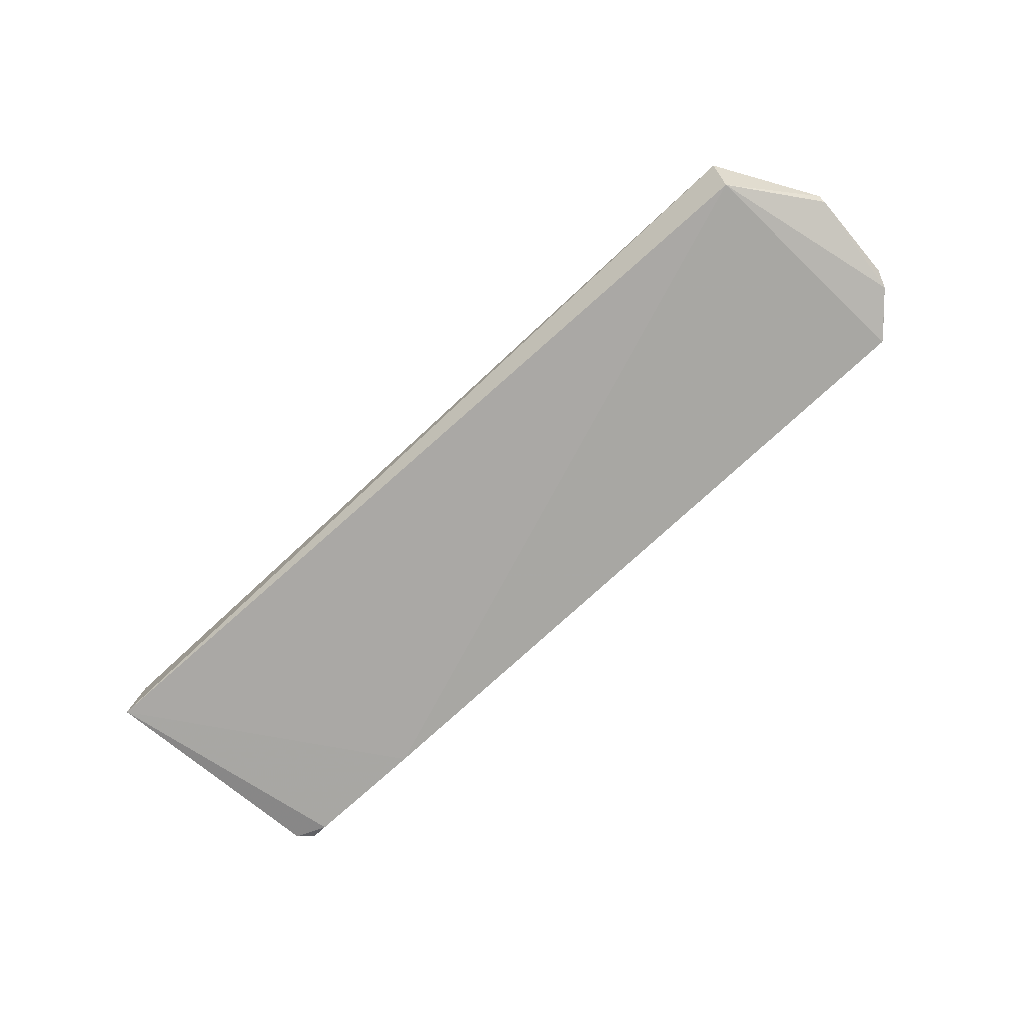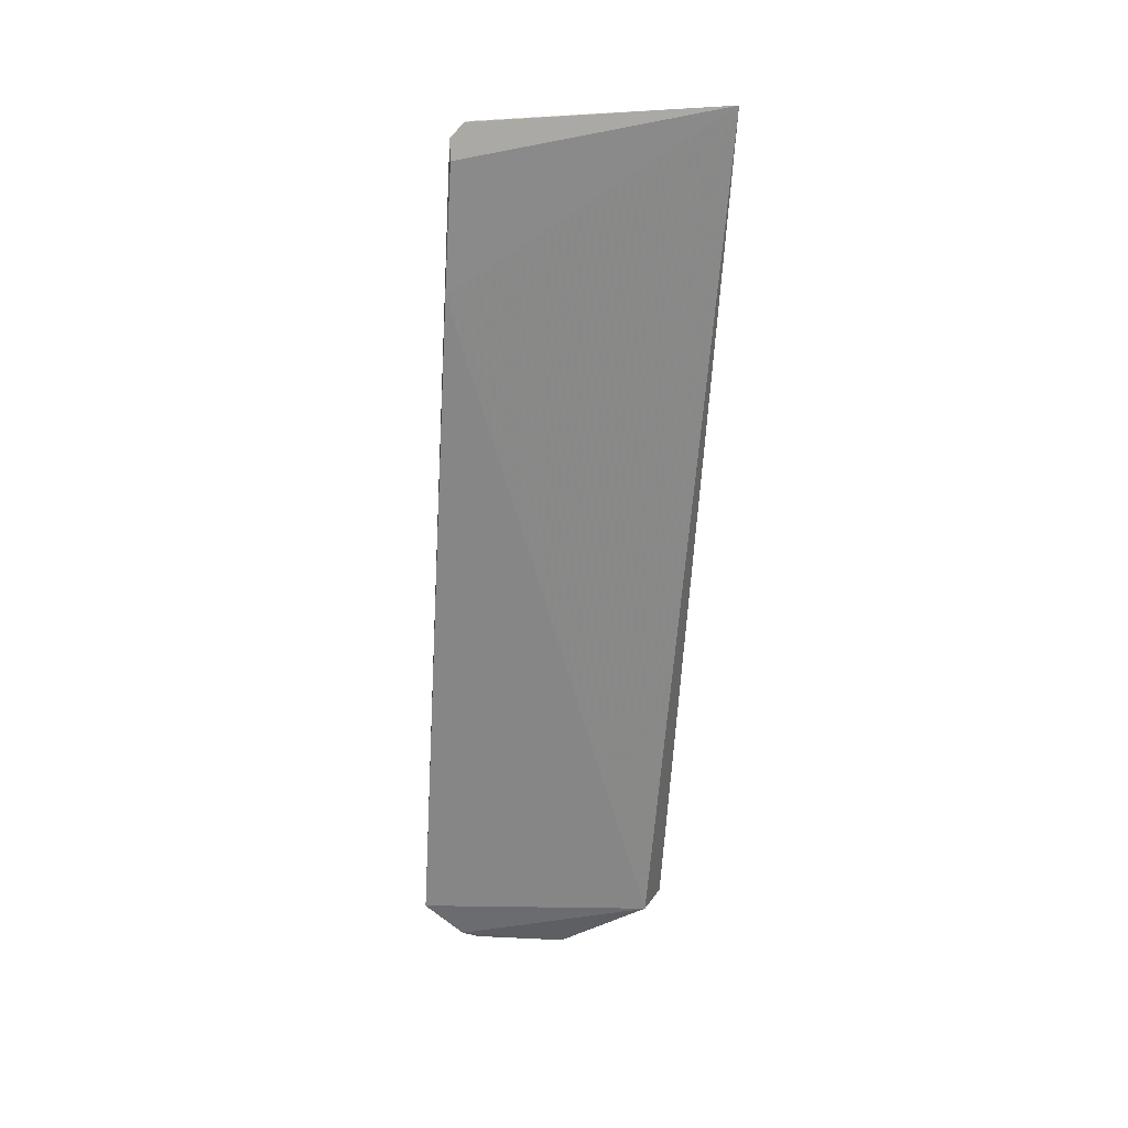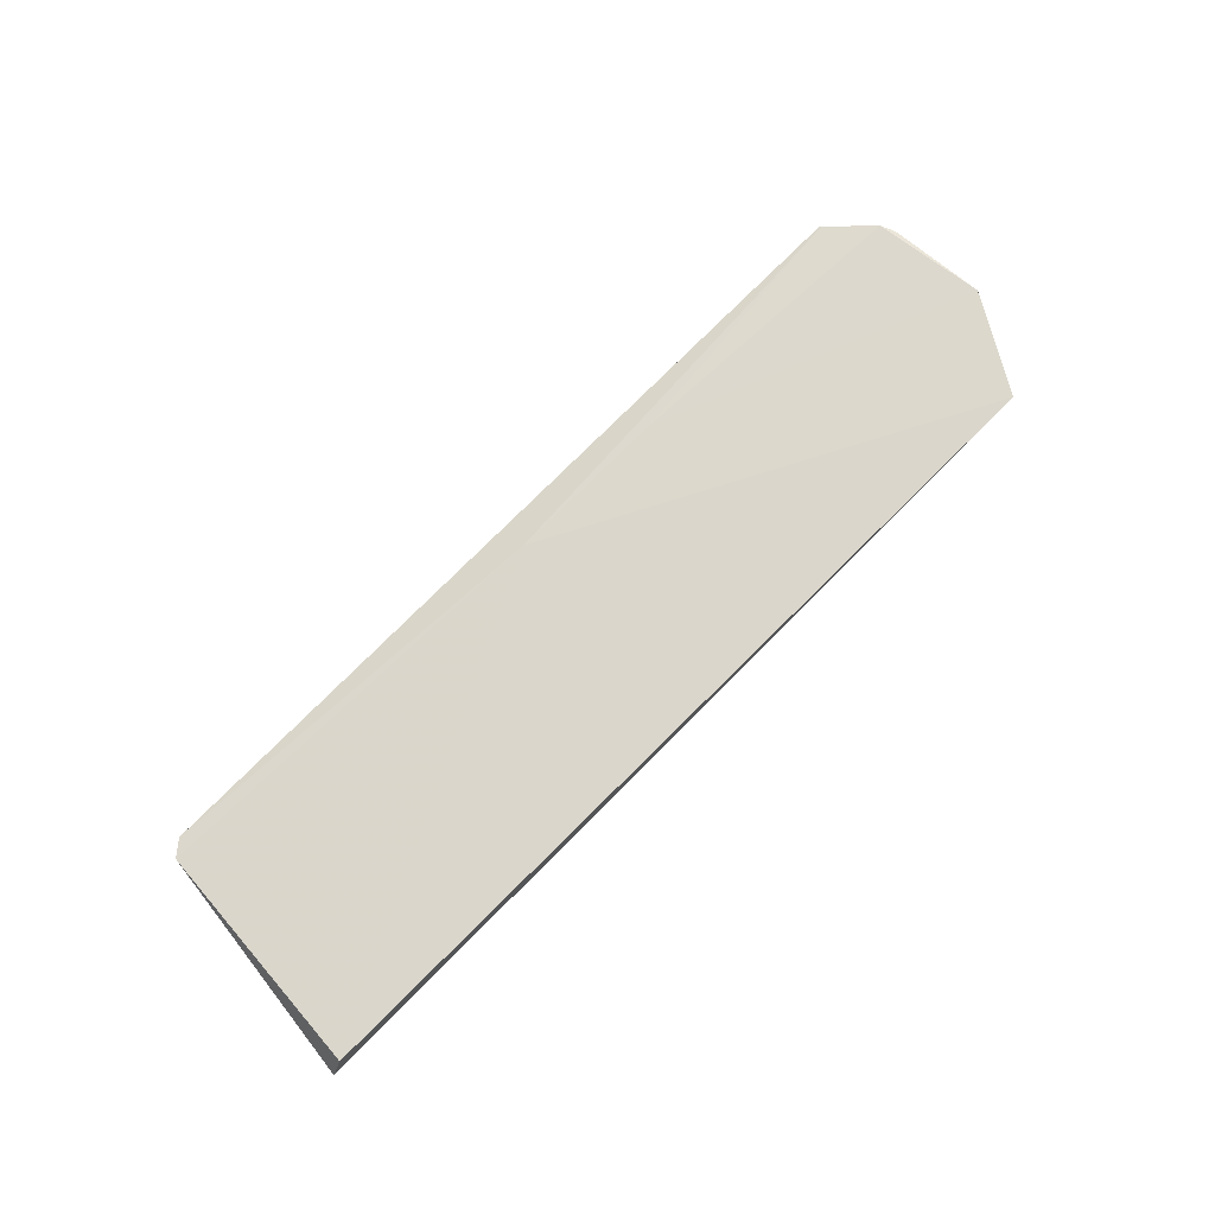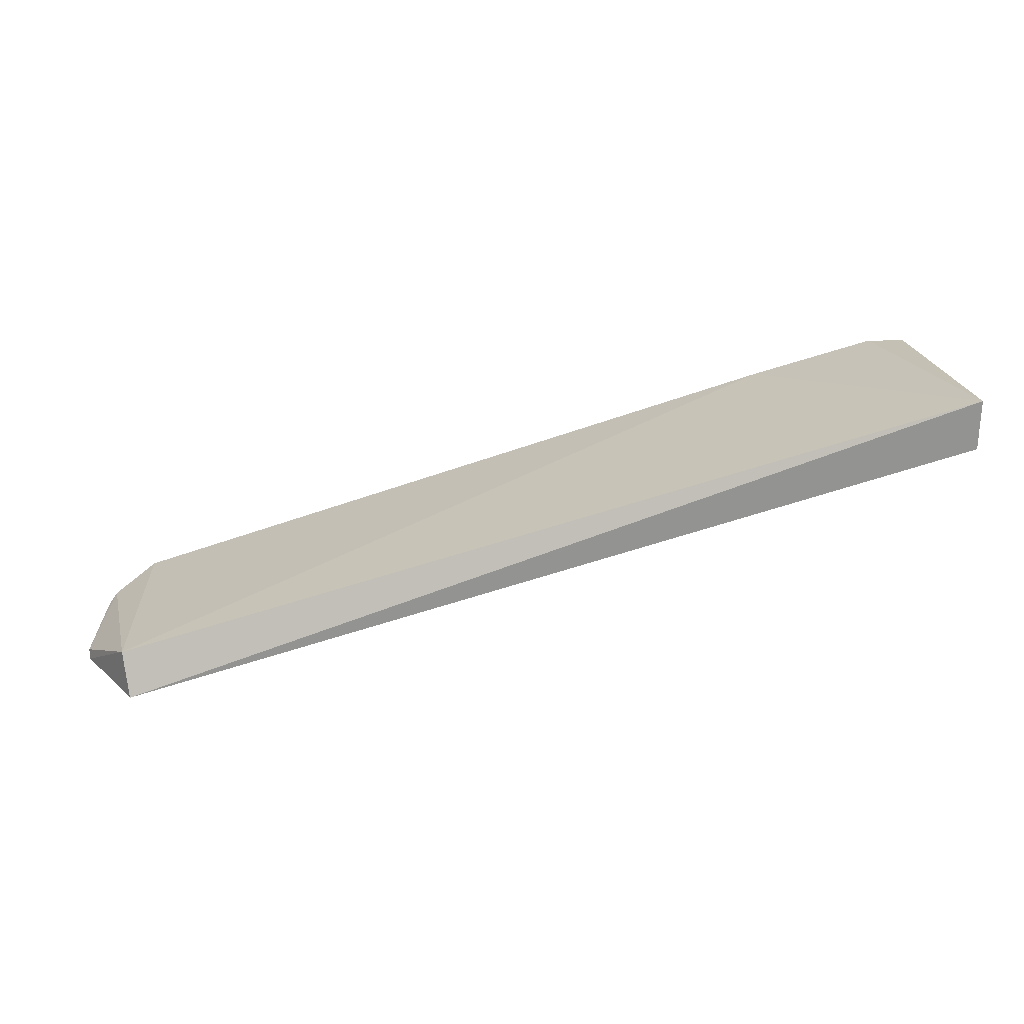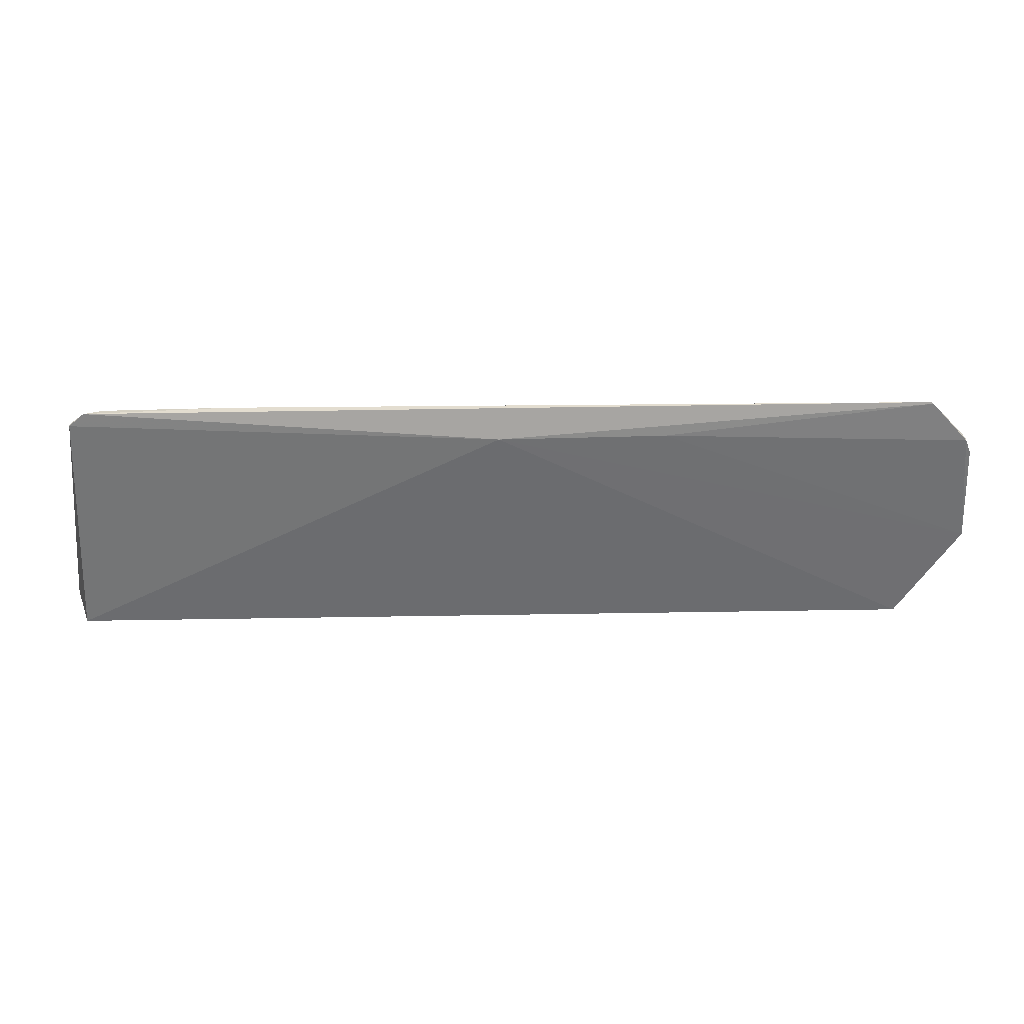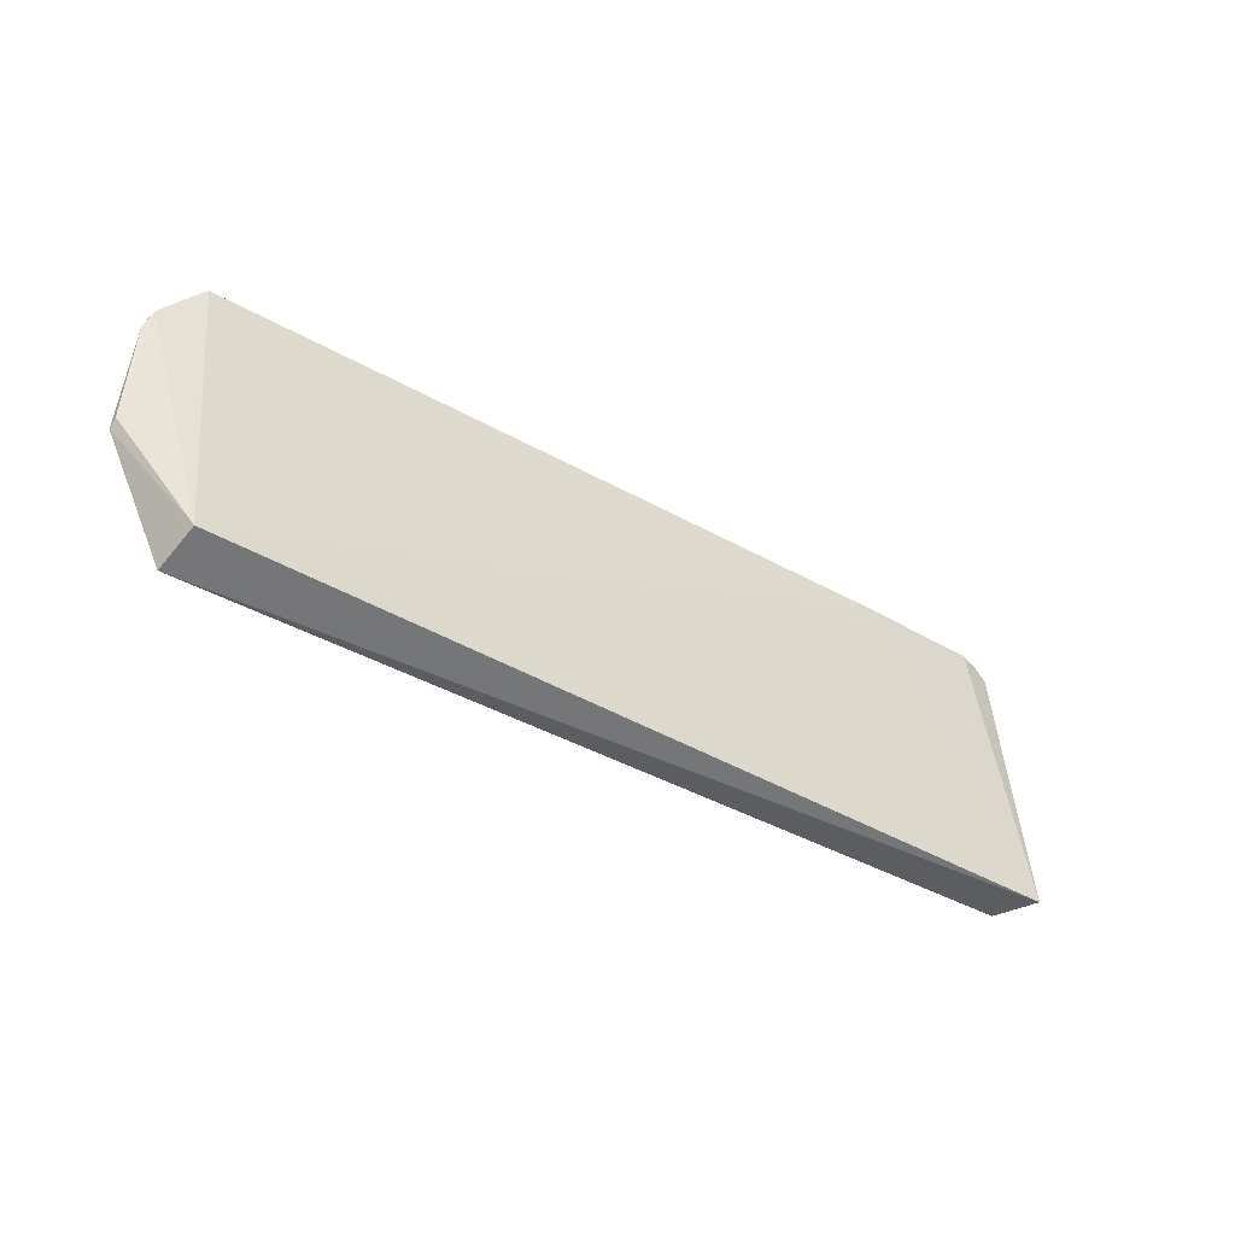
<metadata>
{"format":"obj","ext":"obj","renderer":"f3d","projection":"perspective","resolution":1024,"background":"white","views":[{"elev":-74.8,"azim":-137.1,"up":"+Y"},{"elev":-63.3,"azim":86.9,"up":"+Y"},{"elev":76.1,"azim":135.2,"up":"+Y"},{"elev":-67.2,"azim":17.8,"up":"+Z"},{"elev":42.2,"azim":178.7,"up":"+Z"},{"elev":-36.8,"azim":-37.3,"up":"+Z"}]}
</metadata>
<code>
v 0.05656 0.01953 0.2155
v 0.05851 0.01956 0.2138
v 0.06035 0.02448 0.1829
v -0.05101 0.02475 0.1829
v -0.05035 0.01926 0.1852
v 0.003452 0.02164 0.212
v 0.05853 0.01988 0.2138
v 0.06232 0.01859 0.1829
v -0.05217 0.02014 0.216
v 0.05413 0.01866 0.2153
v -0.05733 0.02132 0.2104
v 0.03804 0.0186 0.2154
v -0.01803 0.02148 0.2121
v -0.05879 0.0232 0.1956
v -0.0572 0.02088 0.2106
v -0.05245 0.02023 0.2158
v -0.05875 0.0222 0.1965
v -0.05811 0.02141 0.2084
f 6 3 4
f 7 1 2
f 7 6 1
f 7 3 6
f 8 7 2
f 8 3 7
f 8 5 4
f 8 4 3
f 9 1 6
f 10 8 2
f 10 2 1
f 12 5 8
f 12 8 10
f 12 9 5
f 12 10 1
f 12 1 9
f 14 4 5
f 14 11 13
f 14 13 6
f 14 6 4
f 15 5 9
f 16 13 11
f 16 9 6
f 16 6 13
f 16 15 9
f 16 11 15
f 17 14 5
f 17 5 15
f 18 17 15
f 18 15 11
f 18 11 14
f 18 14 17

</code>
